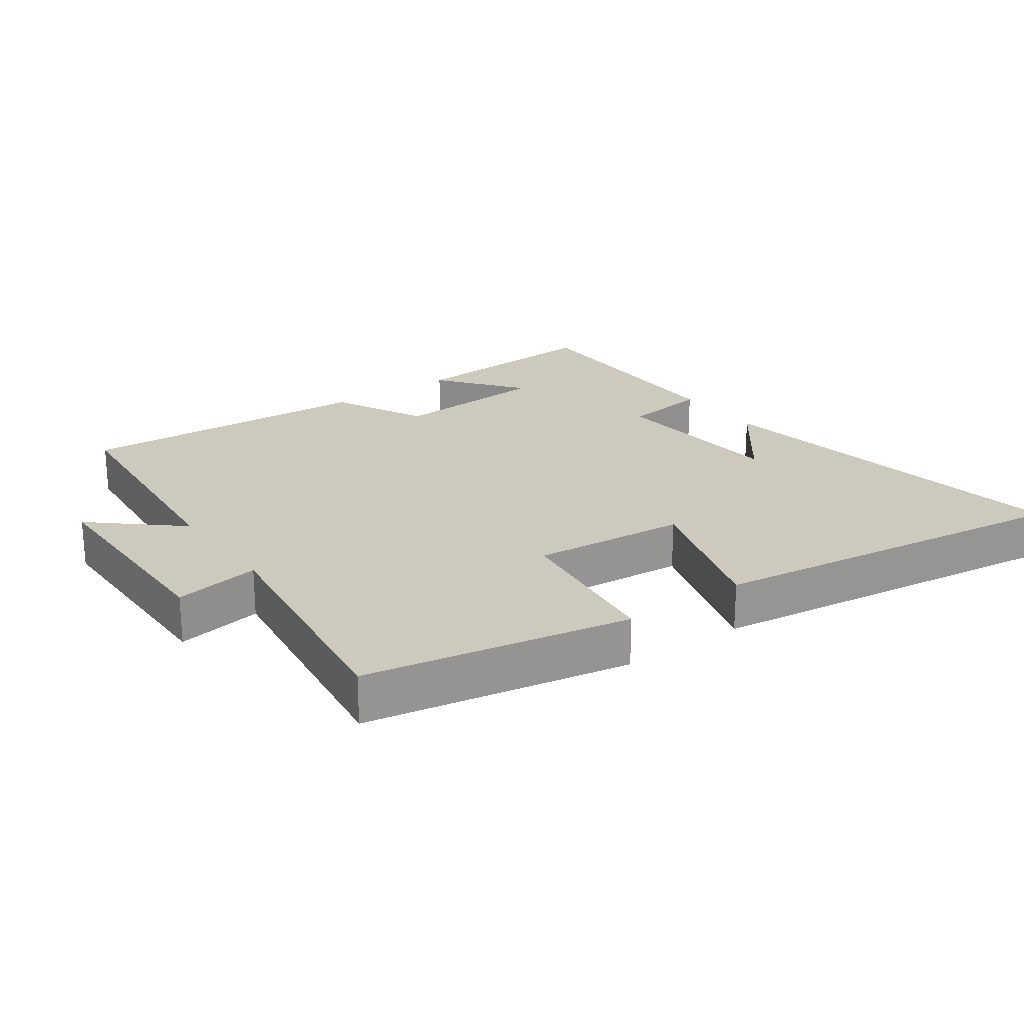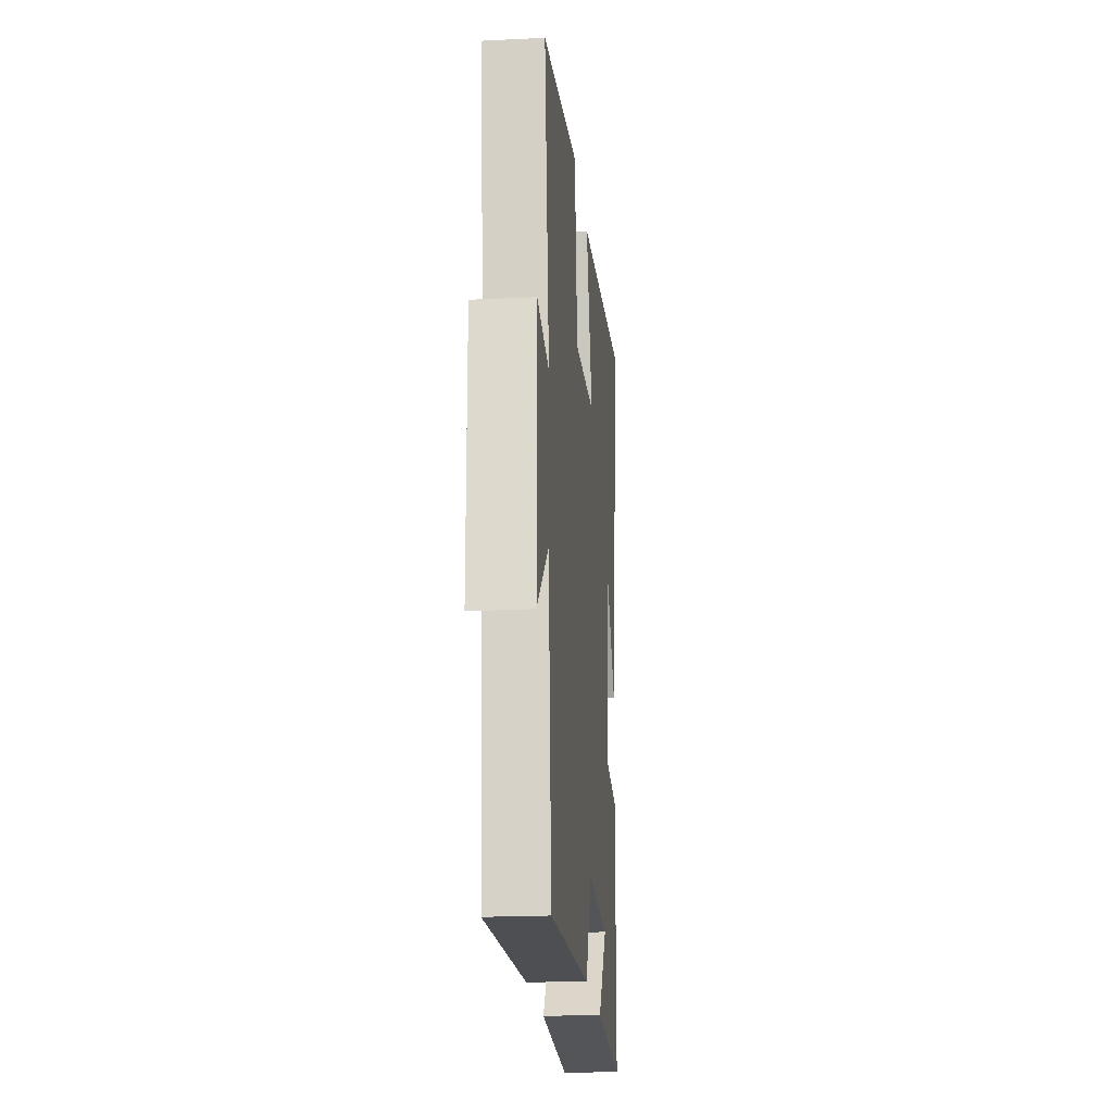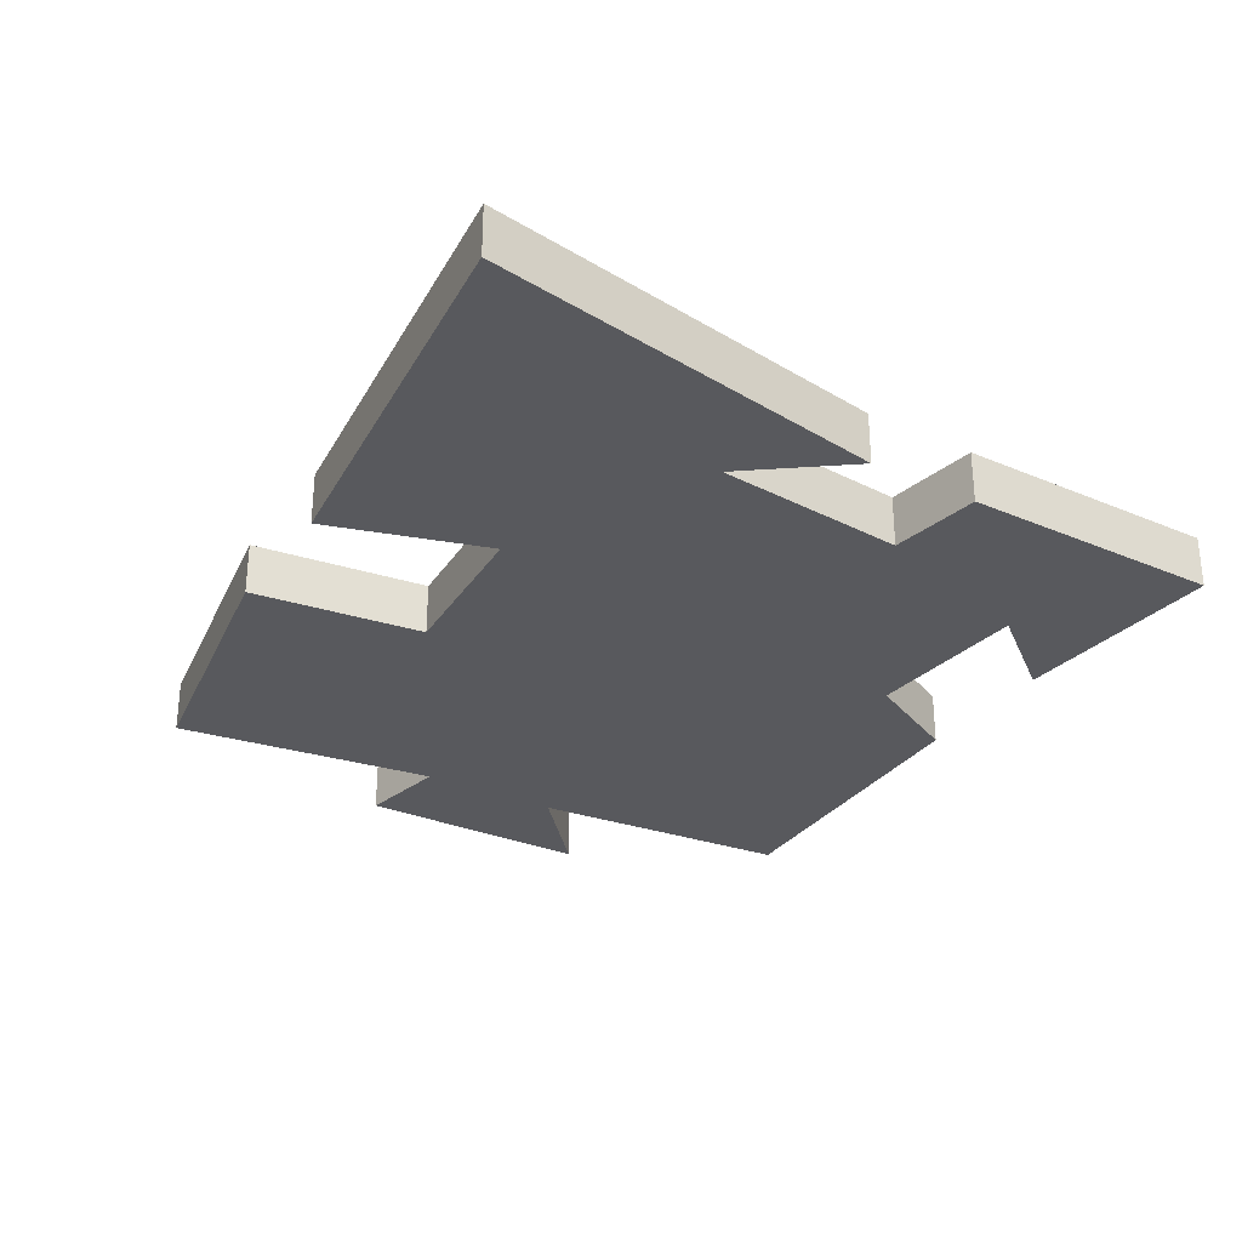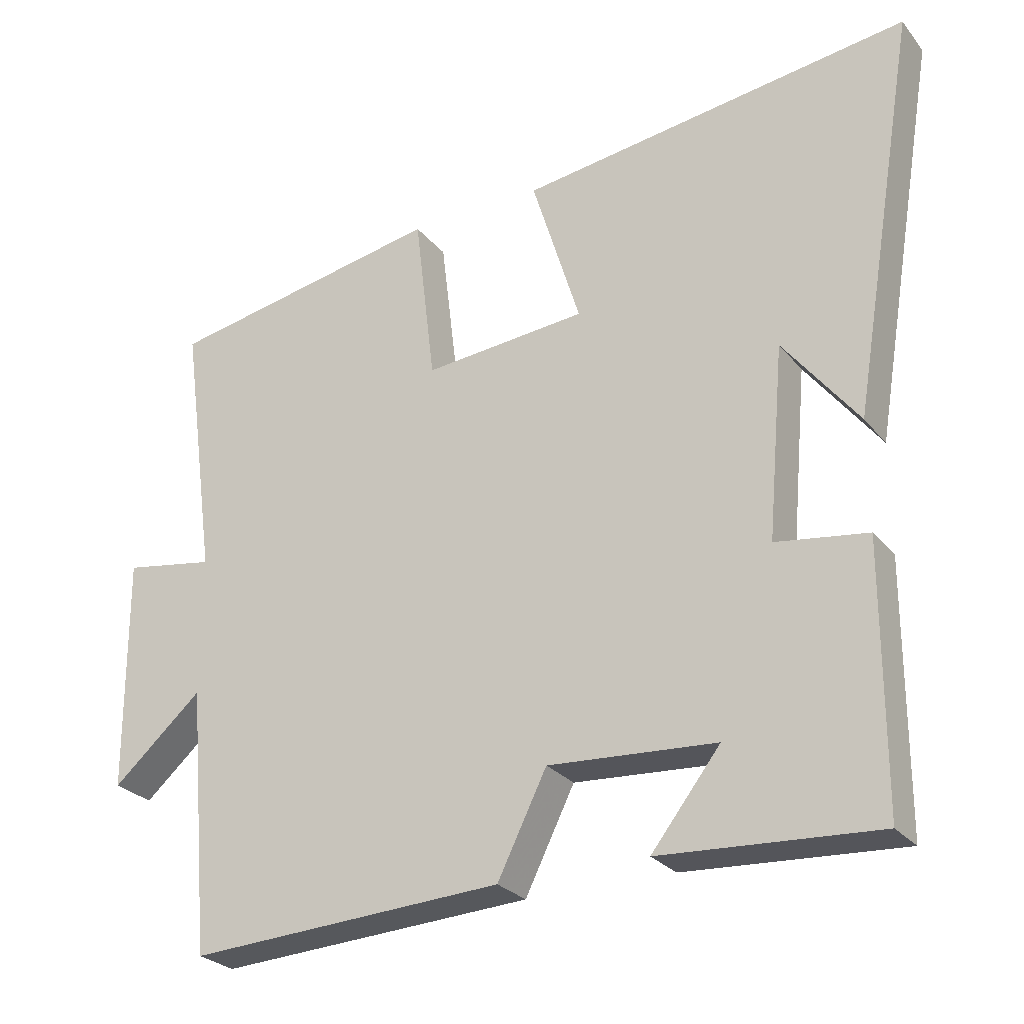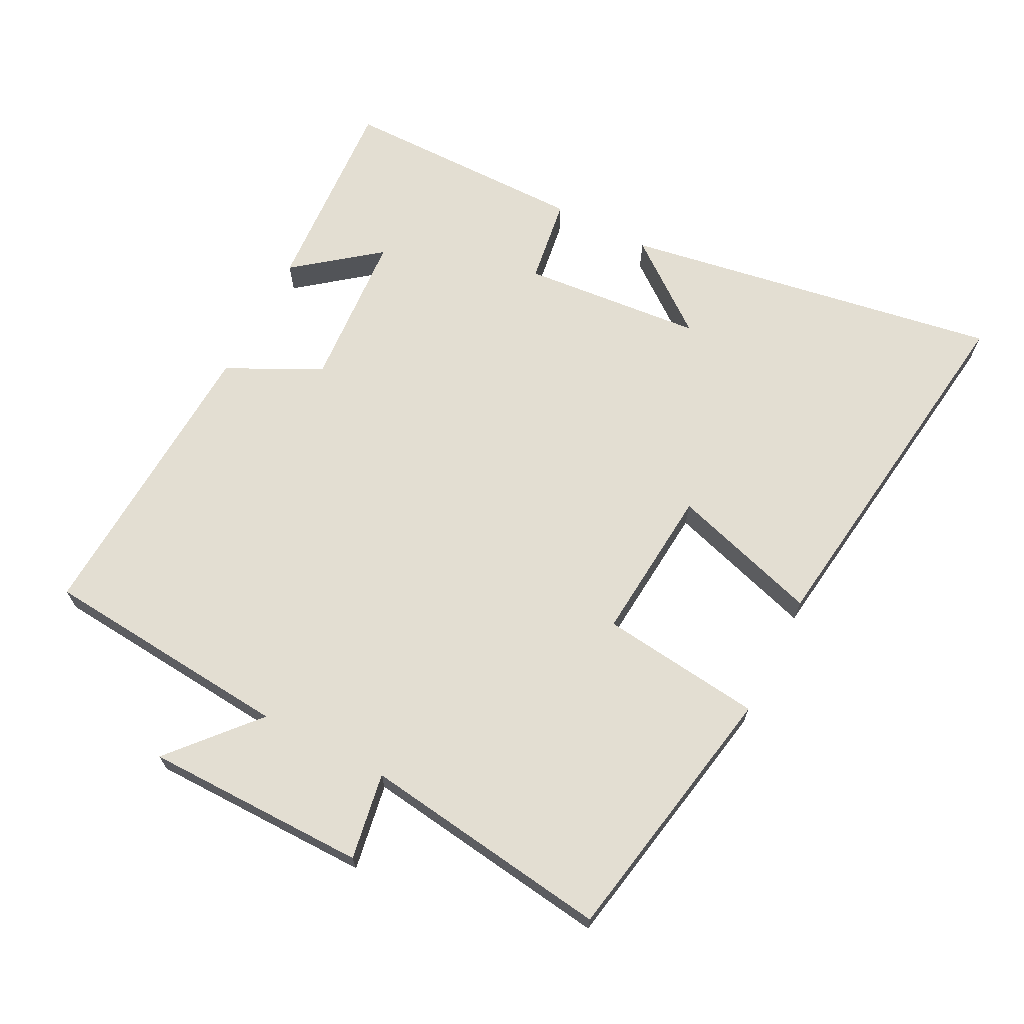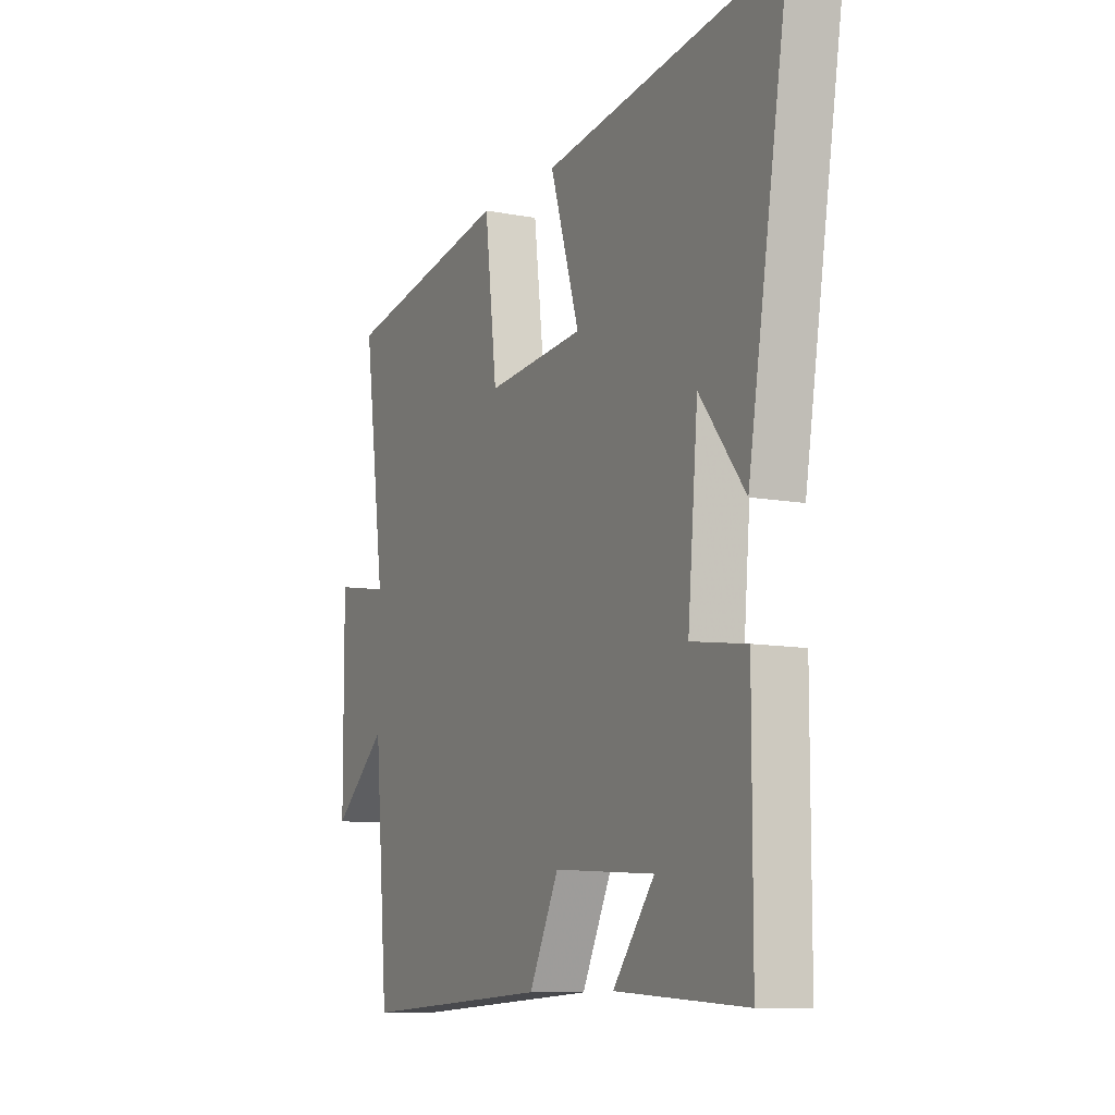
<metadata>
{"format":"obj","ext":"obj","renderer":"f3d","projection":"perspective","resolution":1024,"background":"white","views":[{"elev":22.7,"azim":-35.5,"up":"+Y"},{"elev":-20.6,"azim":-84.9,"up":"+Z"},{"elev":-29.8,"azim":58.1,"up":"+Y"},{"elev":-26.8,"azim":30.2,"up":"+Z"},{"elev":67.6,"azim":-62.8,"up":"+Y"},{"elev":-9.9,"azim":63.6,"up":"+Z"}]}
</metadata>
<code>
v -0.551 0.07 0.427
v -0.154 0.07 0.5
v -0.125 0.07 0.257
v 0.107 0.07 0.277
v 0.038 0.07 0.5
v 0.595 0.07 0.574
v 0.5 0.07 0.005
v 0.394 0.07 0.142
v 0.37 0.07 -0.13
v 0.5 0.07 -0.149
v 0.499 0.07 -0.519
v 0.192 0.07 -0.5
v 0.29 0.07 -0.375
v 0.052 0.07 -0.359
v -0.018 0.07 -0.5
v -0.467 0.07 -0.524
v -0.5 0.07 -0.147
v -0.628 0.07 -0.259
v -0.63 0.07 0.075
v -0.5 0.07 0.053
v -0.551 0 0.427
v -0.154 0 0.5
v -0.125 0 0.257
v 0.107 0 0.277
v 0.038 0 0.5
v 0.595 0 0.574
v 0.5 0 0.005
v 0.394 0 0.142
v 0.37 0 -0.13
v 0.5 0 -0.149
v 0.499 0 -0.519
v 0.192 0 -0.5
v 0.29 0 -0.375
v 0.052 0 -0.359
v -0.018 0 -0.5
v -0.467 0 -0.524
v -0.5 0 -0.147
v -0.628 0 -0.259
v -0.63 0 0.075
v -0.5 0 0.053
f 17 18 19 20
f 16 17 20
f 15 16 20
f 14 15 20
f 13 14 20 1
f 10 11 12 13
f 9 10 13
f 8 9 13
f 6 7 8
f 4 5 6 8
f 3 4 8 13
f 1 2 3
f 1 3 13
f 40 39 38 37
f 40 37 36
f 40 36 35
f 40 35 34
f 21 40 34 33
f 33 32 31 30
f 33 30 29
f 33 29 28
f 28 27 26
f 28 26 25 24
f 33 28 24 23
f 23 22 21
f 33 23 21
f 1 21 22 2
f 2 22 23 3
f 3 23 24 4
f 4 24 25 5
f 5 25 26 6
f 6 26 27 7
f 7 27 28 8
f 8 28 29 9
f 9 29 30 10
f 10 30 31 11
f 11 31 32 12
f 12 32 33 13
f 13 33 34 14
f 14 34 35 15
f 15 35 36 16
f 16 36 37 17
f 17 37 38 18
f 18 38 39 19
f 19 39 40 20
f 20 40 21 1

</code>
